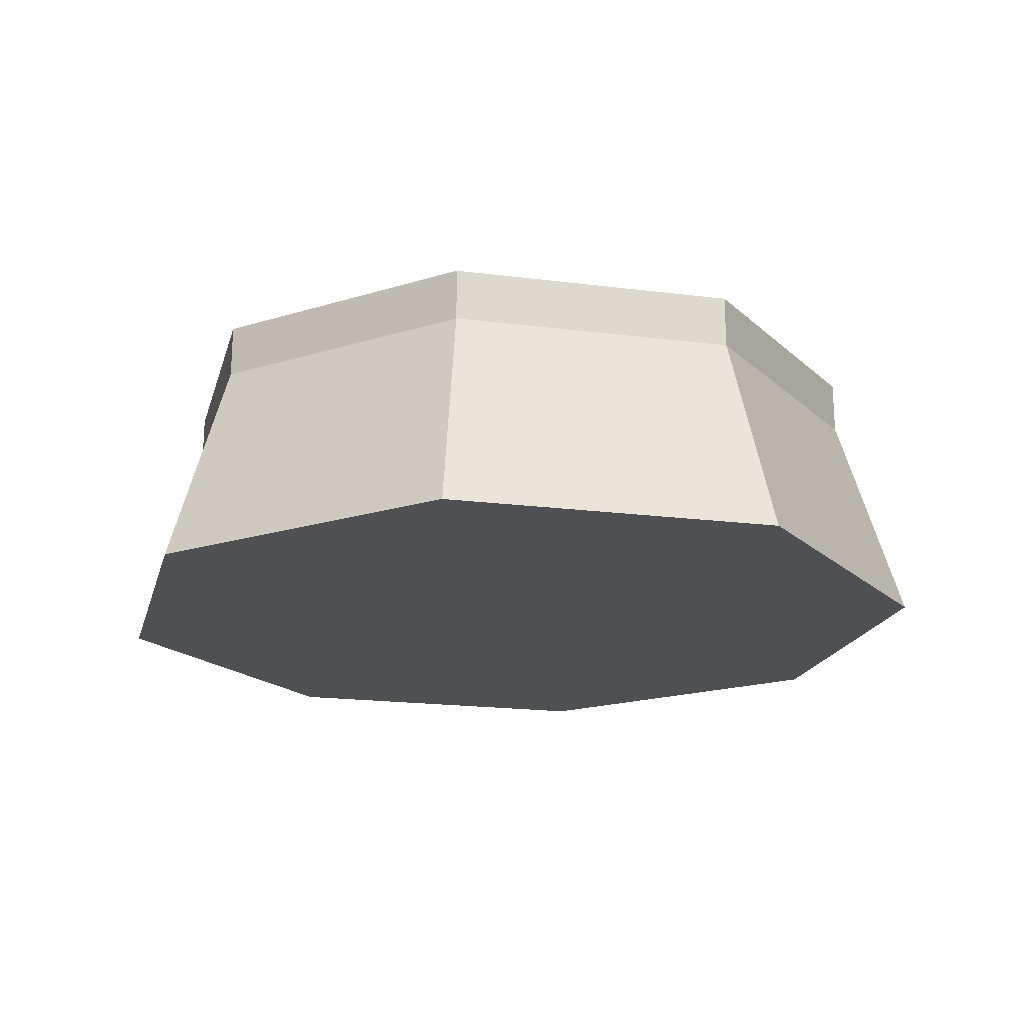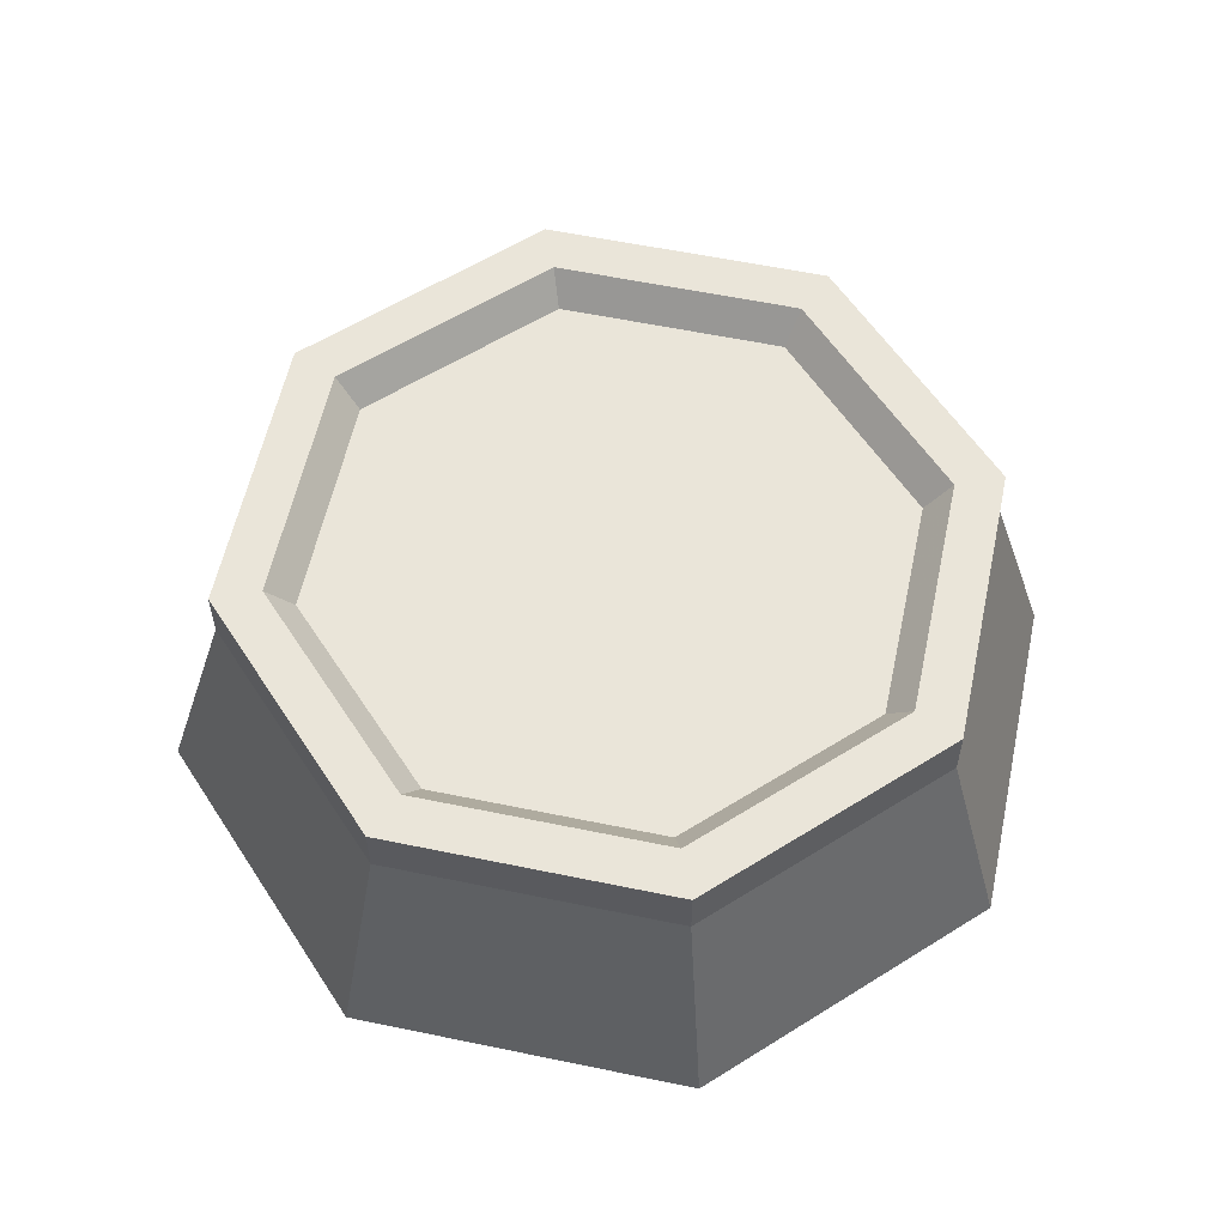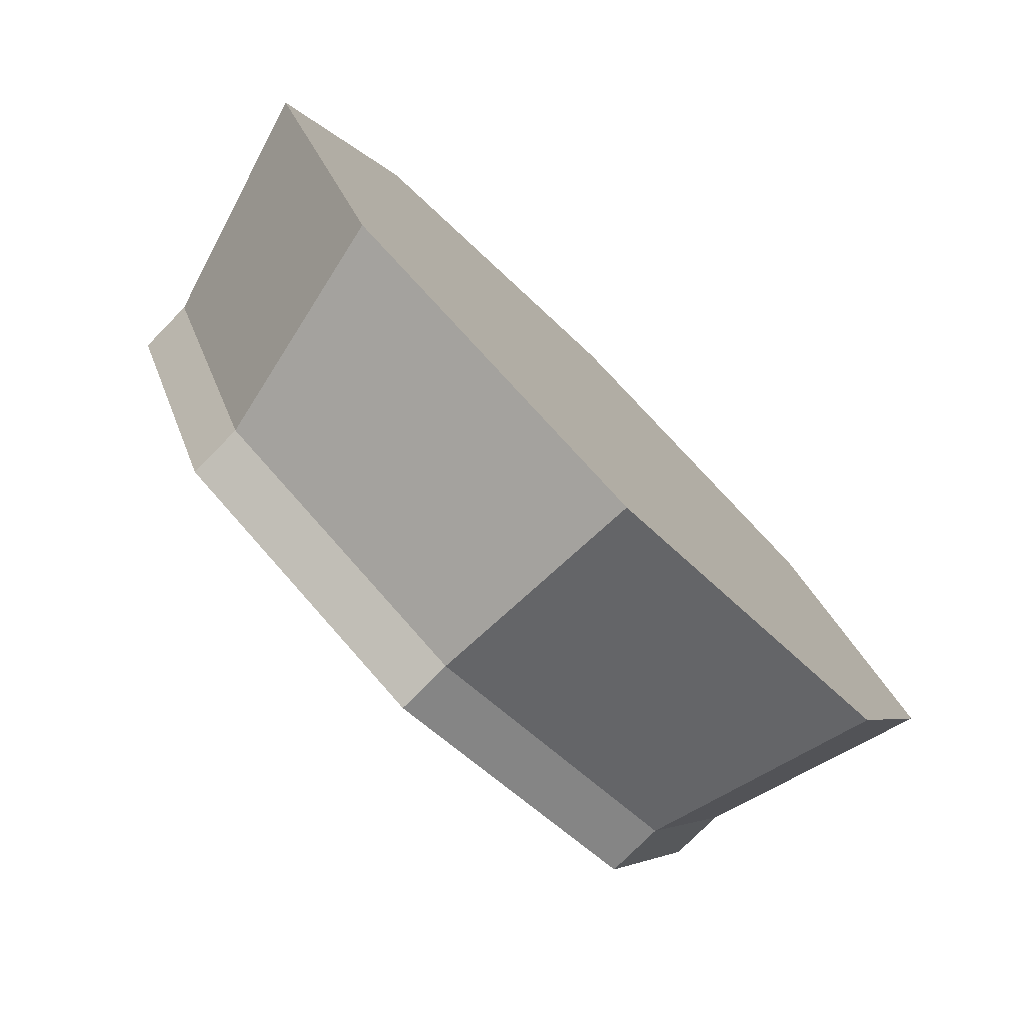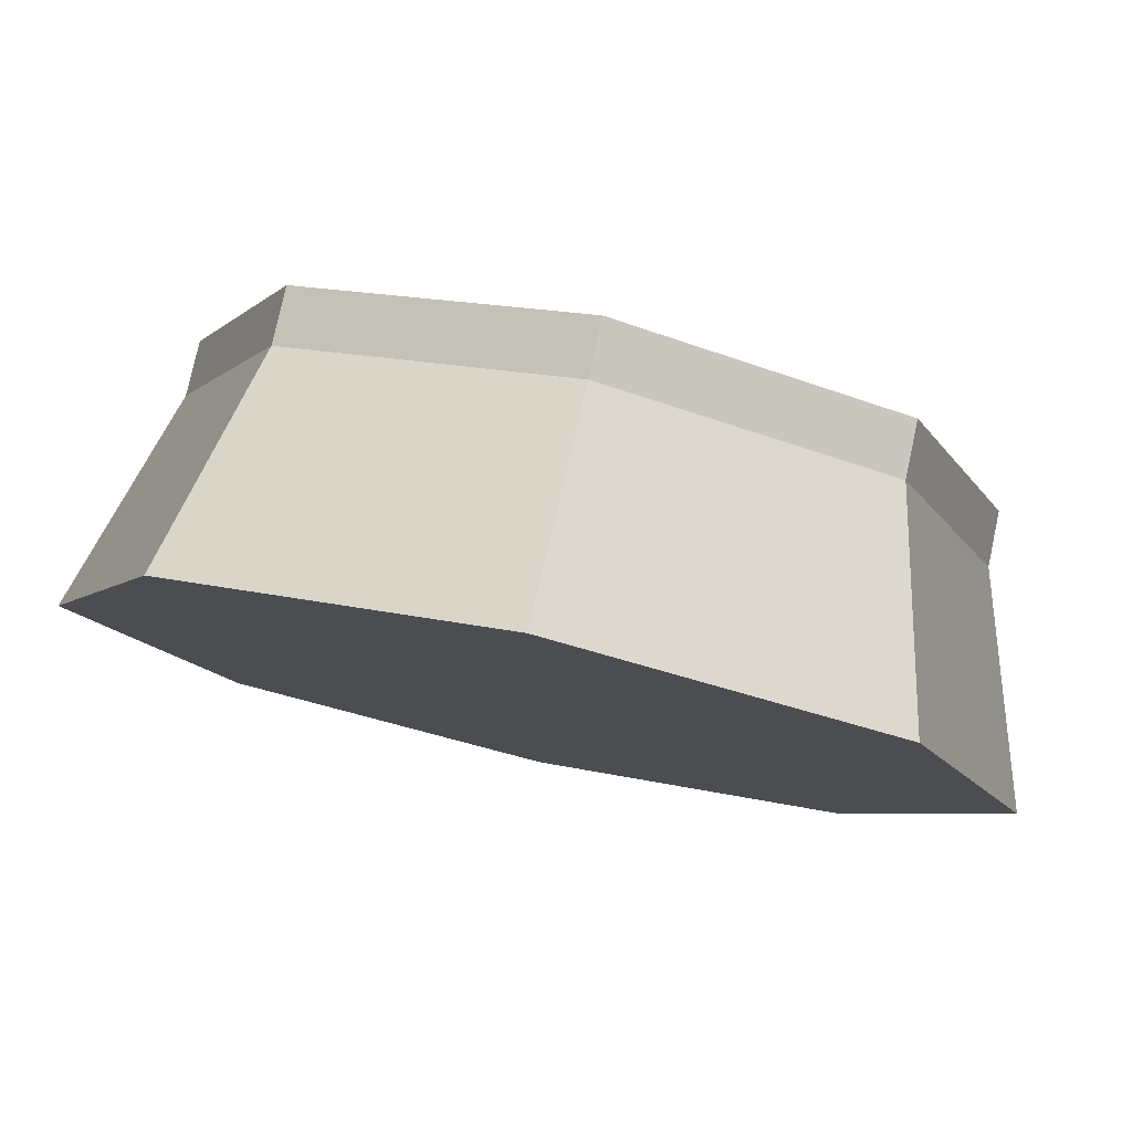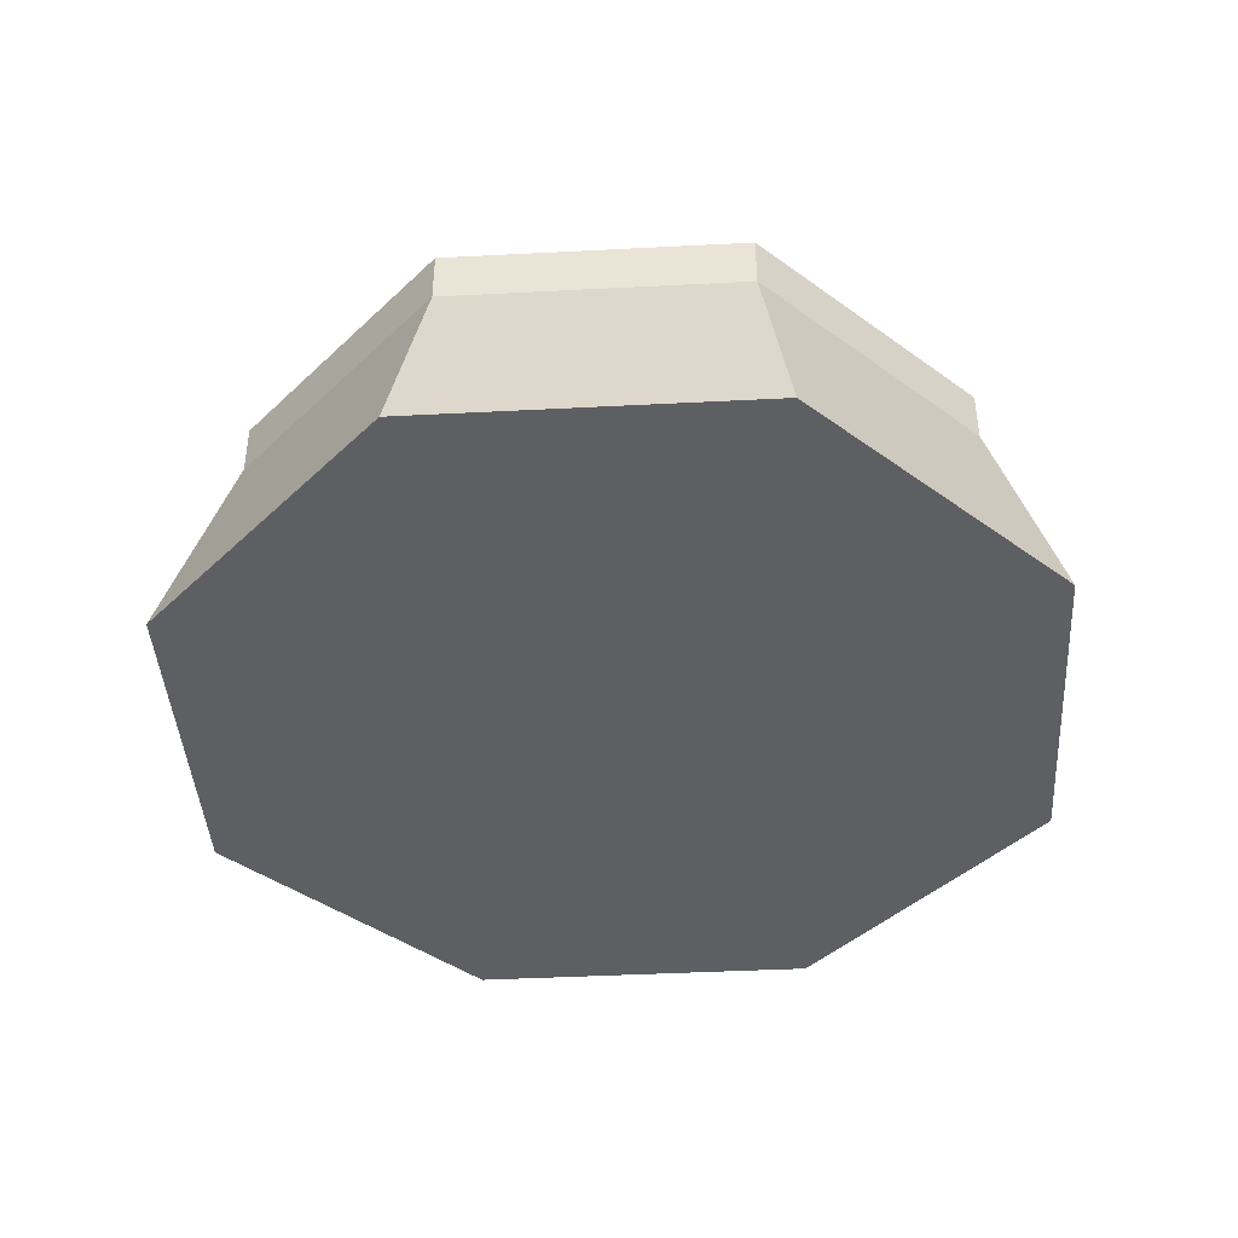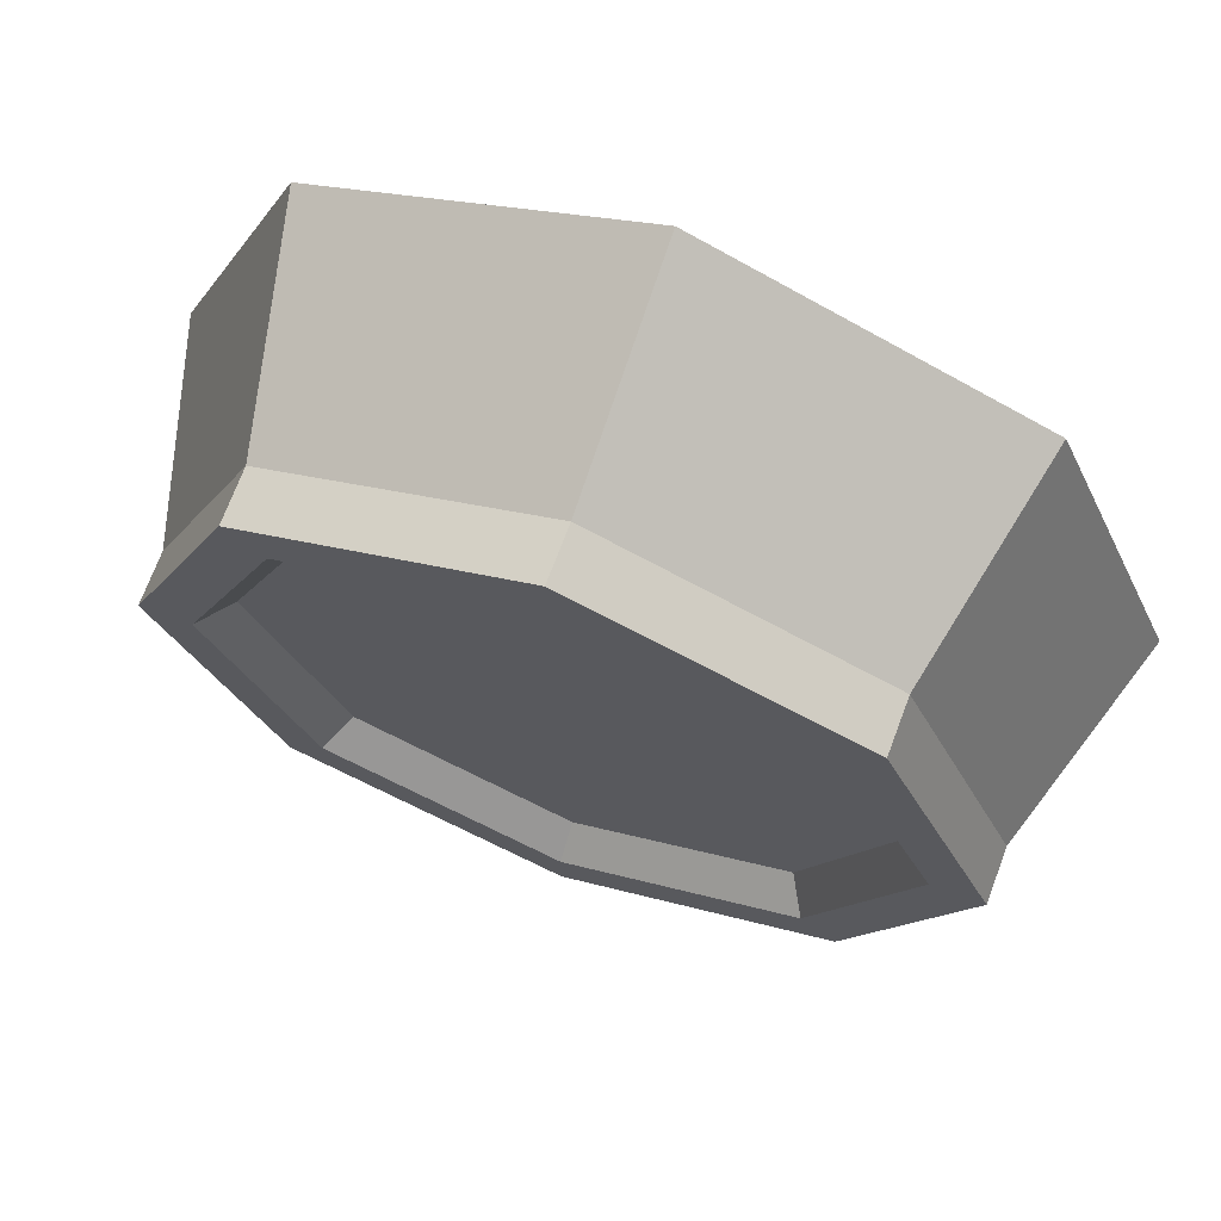
<metadata>
{"format":"obj","ext":"obj","renderer":"f3d","projection":"perspective","resolution":1024,"background":"white","views":[{"elev":-18.6,"azim":-81.4,"up":"+Y"},{"elev":58.4,"azim":124.6,"up":"+Y"},{"elev":-78.3,"azim":-44.7,"up":"+Z"},{"elev":79.7,"azim":12.3,"up":"+Z"},{"elev":-41.7,"azim":-18.9,"up":"+Y"},{"elev":69.0,"azim":-159.7,"up":"+Z"}]}
</metadata>
<code>
v 75.97 0 -75.97
v -0.000252 0 -107.4
v -75.97 0 -75.97
v -107.4 0 -0.000191
v -75.97 0 75.97
v -0.000252 0 107.4
v 75.97 0 75.97
v 107.4 0 -0.000191
v 64.47 65.16 -64.47
v -0.000252 65.16 -91.18
v -64.47 65.16 -64.47
v -91.18 65.16 -0.000191
v -64.47 65.16 64.47
v -0.000252 65.16 91.18
v 64.47 65.16 64.47
v 91.18 65.16 -0.000191
v -0.000252 0 -0.000191
v 55.95 65.16 -55.96
v -0.000252 65.16 -79.13
v -55.96 65.16 -55.96
v -79.13 65.16 -0.000191
v -55.96 65.16 55.96
v -0.000252 65.16 79.13
v 55.95 65.16 55.96
v 79.13 65.16 -0.000191
v 51.28 57.31 -51.28
v -0.000252 57.31 -72.53
v -0.000252 57.31 -0.000191
v -51.29 57.31 -51.28
v -72.53 57.31 -0.000191
v -51.29 57.31 51.28
v -0.000252 57.31 72.53
v 51.28 57.31 51.28
v 72.53 57.31 -0.000191
v -0.000252 52.3 91.27
v -64.54 52.3 64.54
v -91.27 52.3 -0.000191
v -64.54 52.3 -64.54
v -0.000252 52.3 -91.27
v 64.54 52.3 -64.54
v 91.27 52.3 -0.000191
v 64.54 52.3 64.54
f 1 2 39 40
f 2 3 38 39
f 3 4 37 38
f 4 5 36 37
f 5 6 35 36
f 6 7 42 35
f 7 8 41 42
f 8 1 40 41
f 2 1 17
f 3 2 17
f 4 3 17
f 5 4 17
f 6 5 17
f 7 6 17
f 8 7 17
f 1 8 17
f 26 27 28
f 27 29 28
f 29 30 28
f 30 31 28
f 31 32 28
f 32 33 28
f 33 34 28
f 34 26 28
f 9 10 19 18
f 10 11 20 19
f 11 12 21 20
f 12 13 22 21
f 13 14 23 22
f 14 15 24 23
f 15 16 25 24
f 16 9 18 25
f 18 19 27 26
f 19 20 29 27
f 20 21 30 29
f 21 22 31 30
f 22 23 32 31
f 23 24 33 32
f 24 25 34 33
f 25 18 26 34
f 36 35 14 13
f 37 36 13 12
f 38 37 12 11
f 39 38 11 10
f 40 39 10 9
f 41 40 9 16
f 42 41 16 15
f 35 42 15 14

</code>
